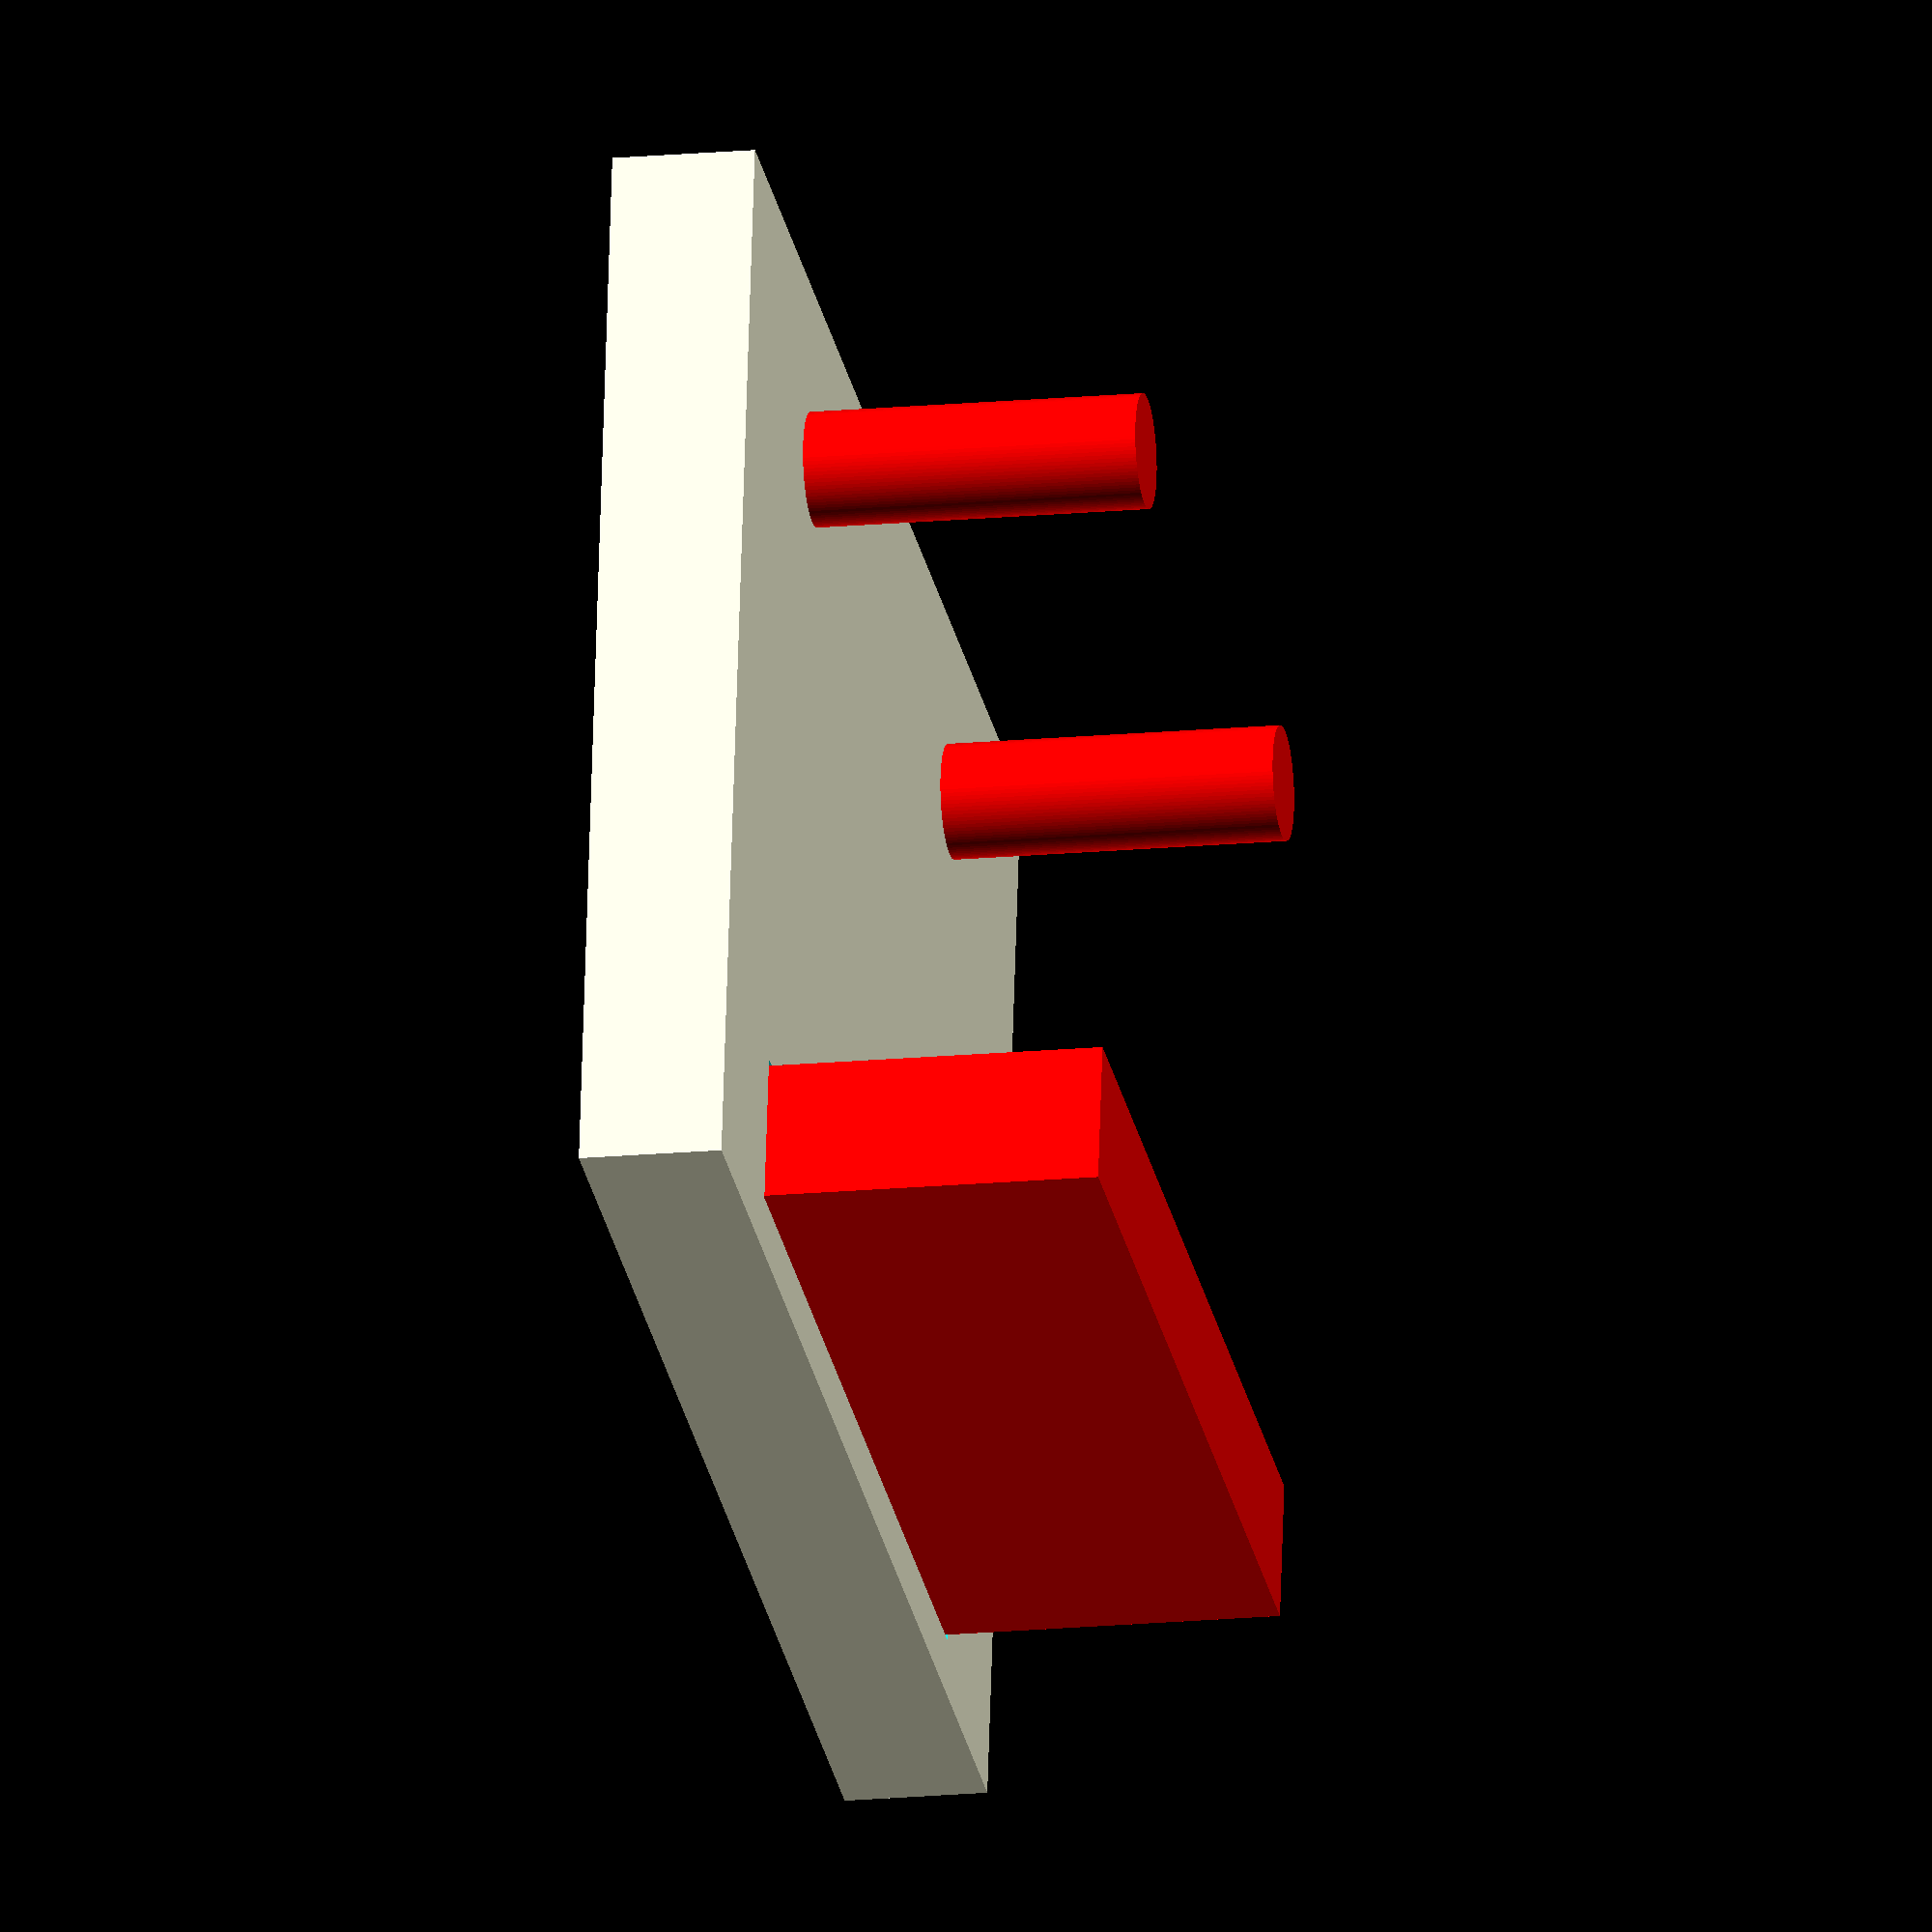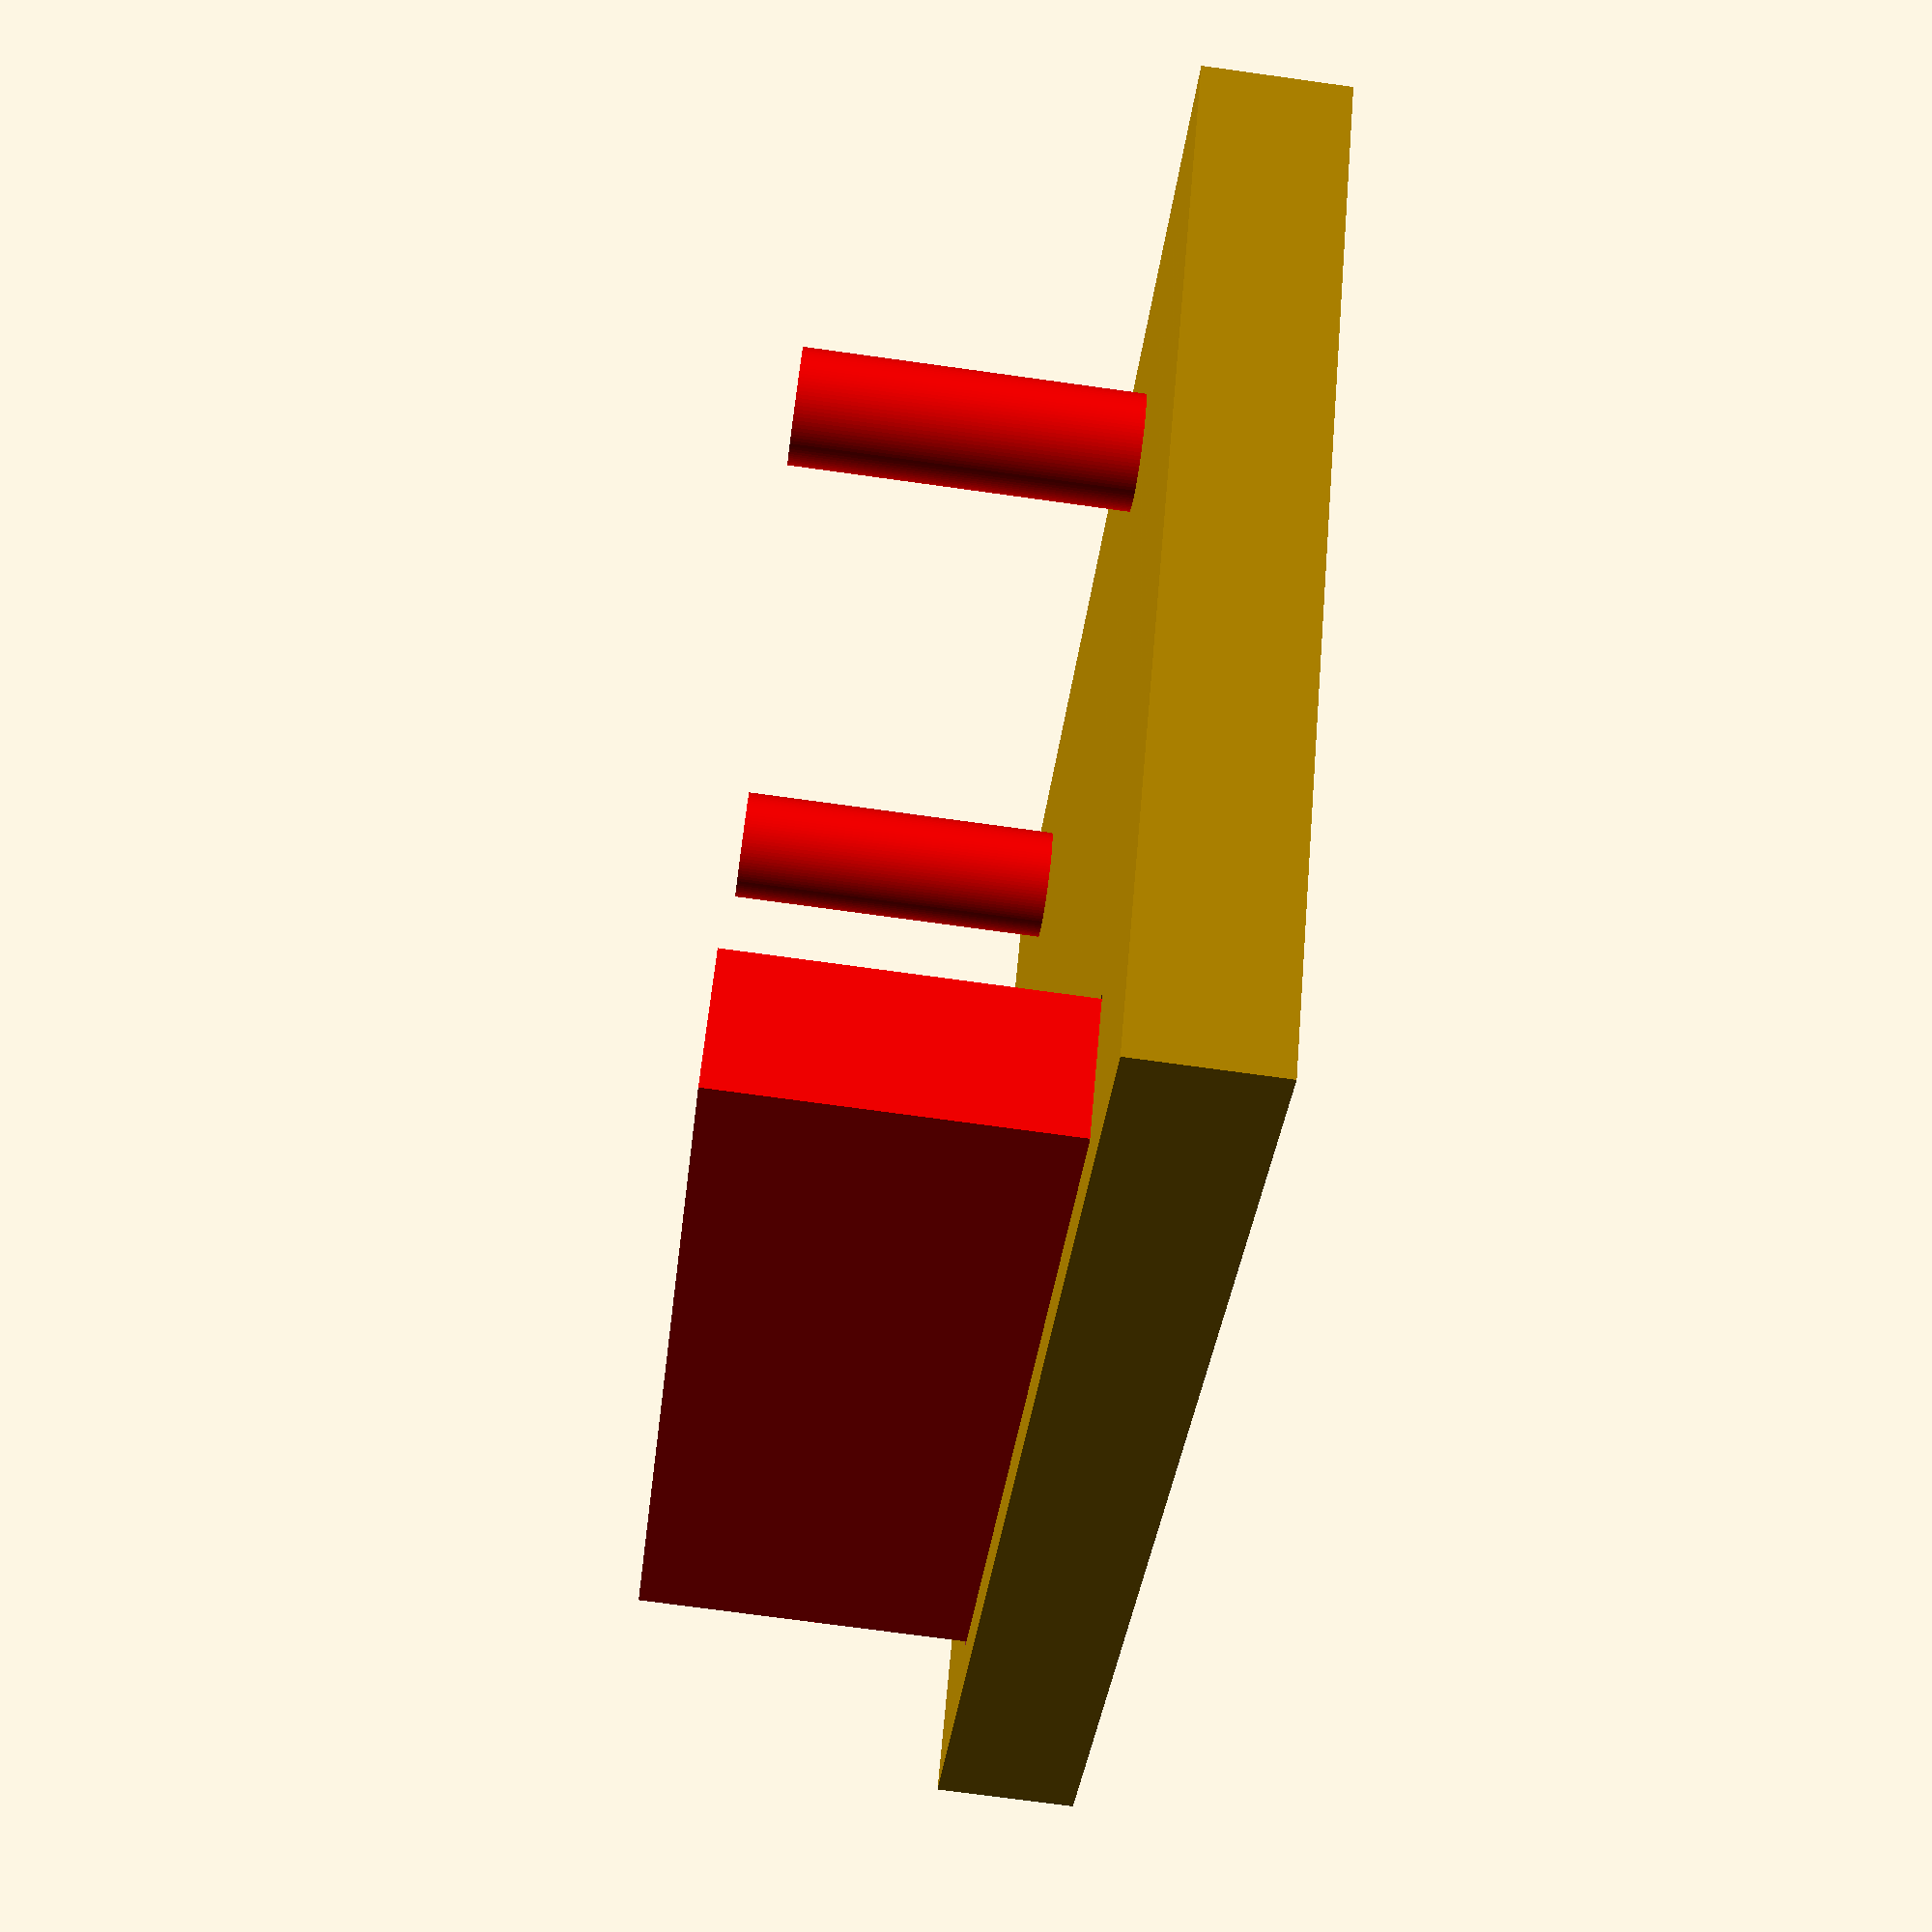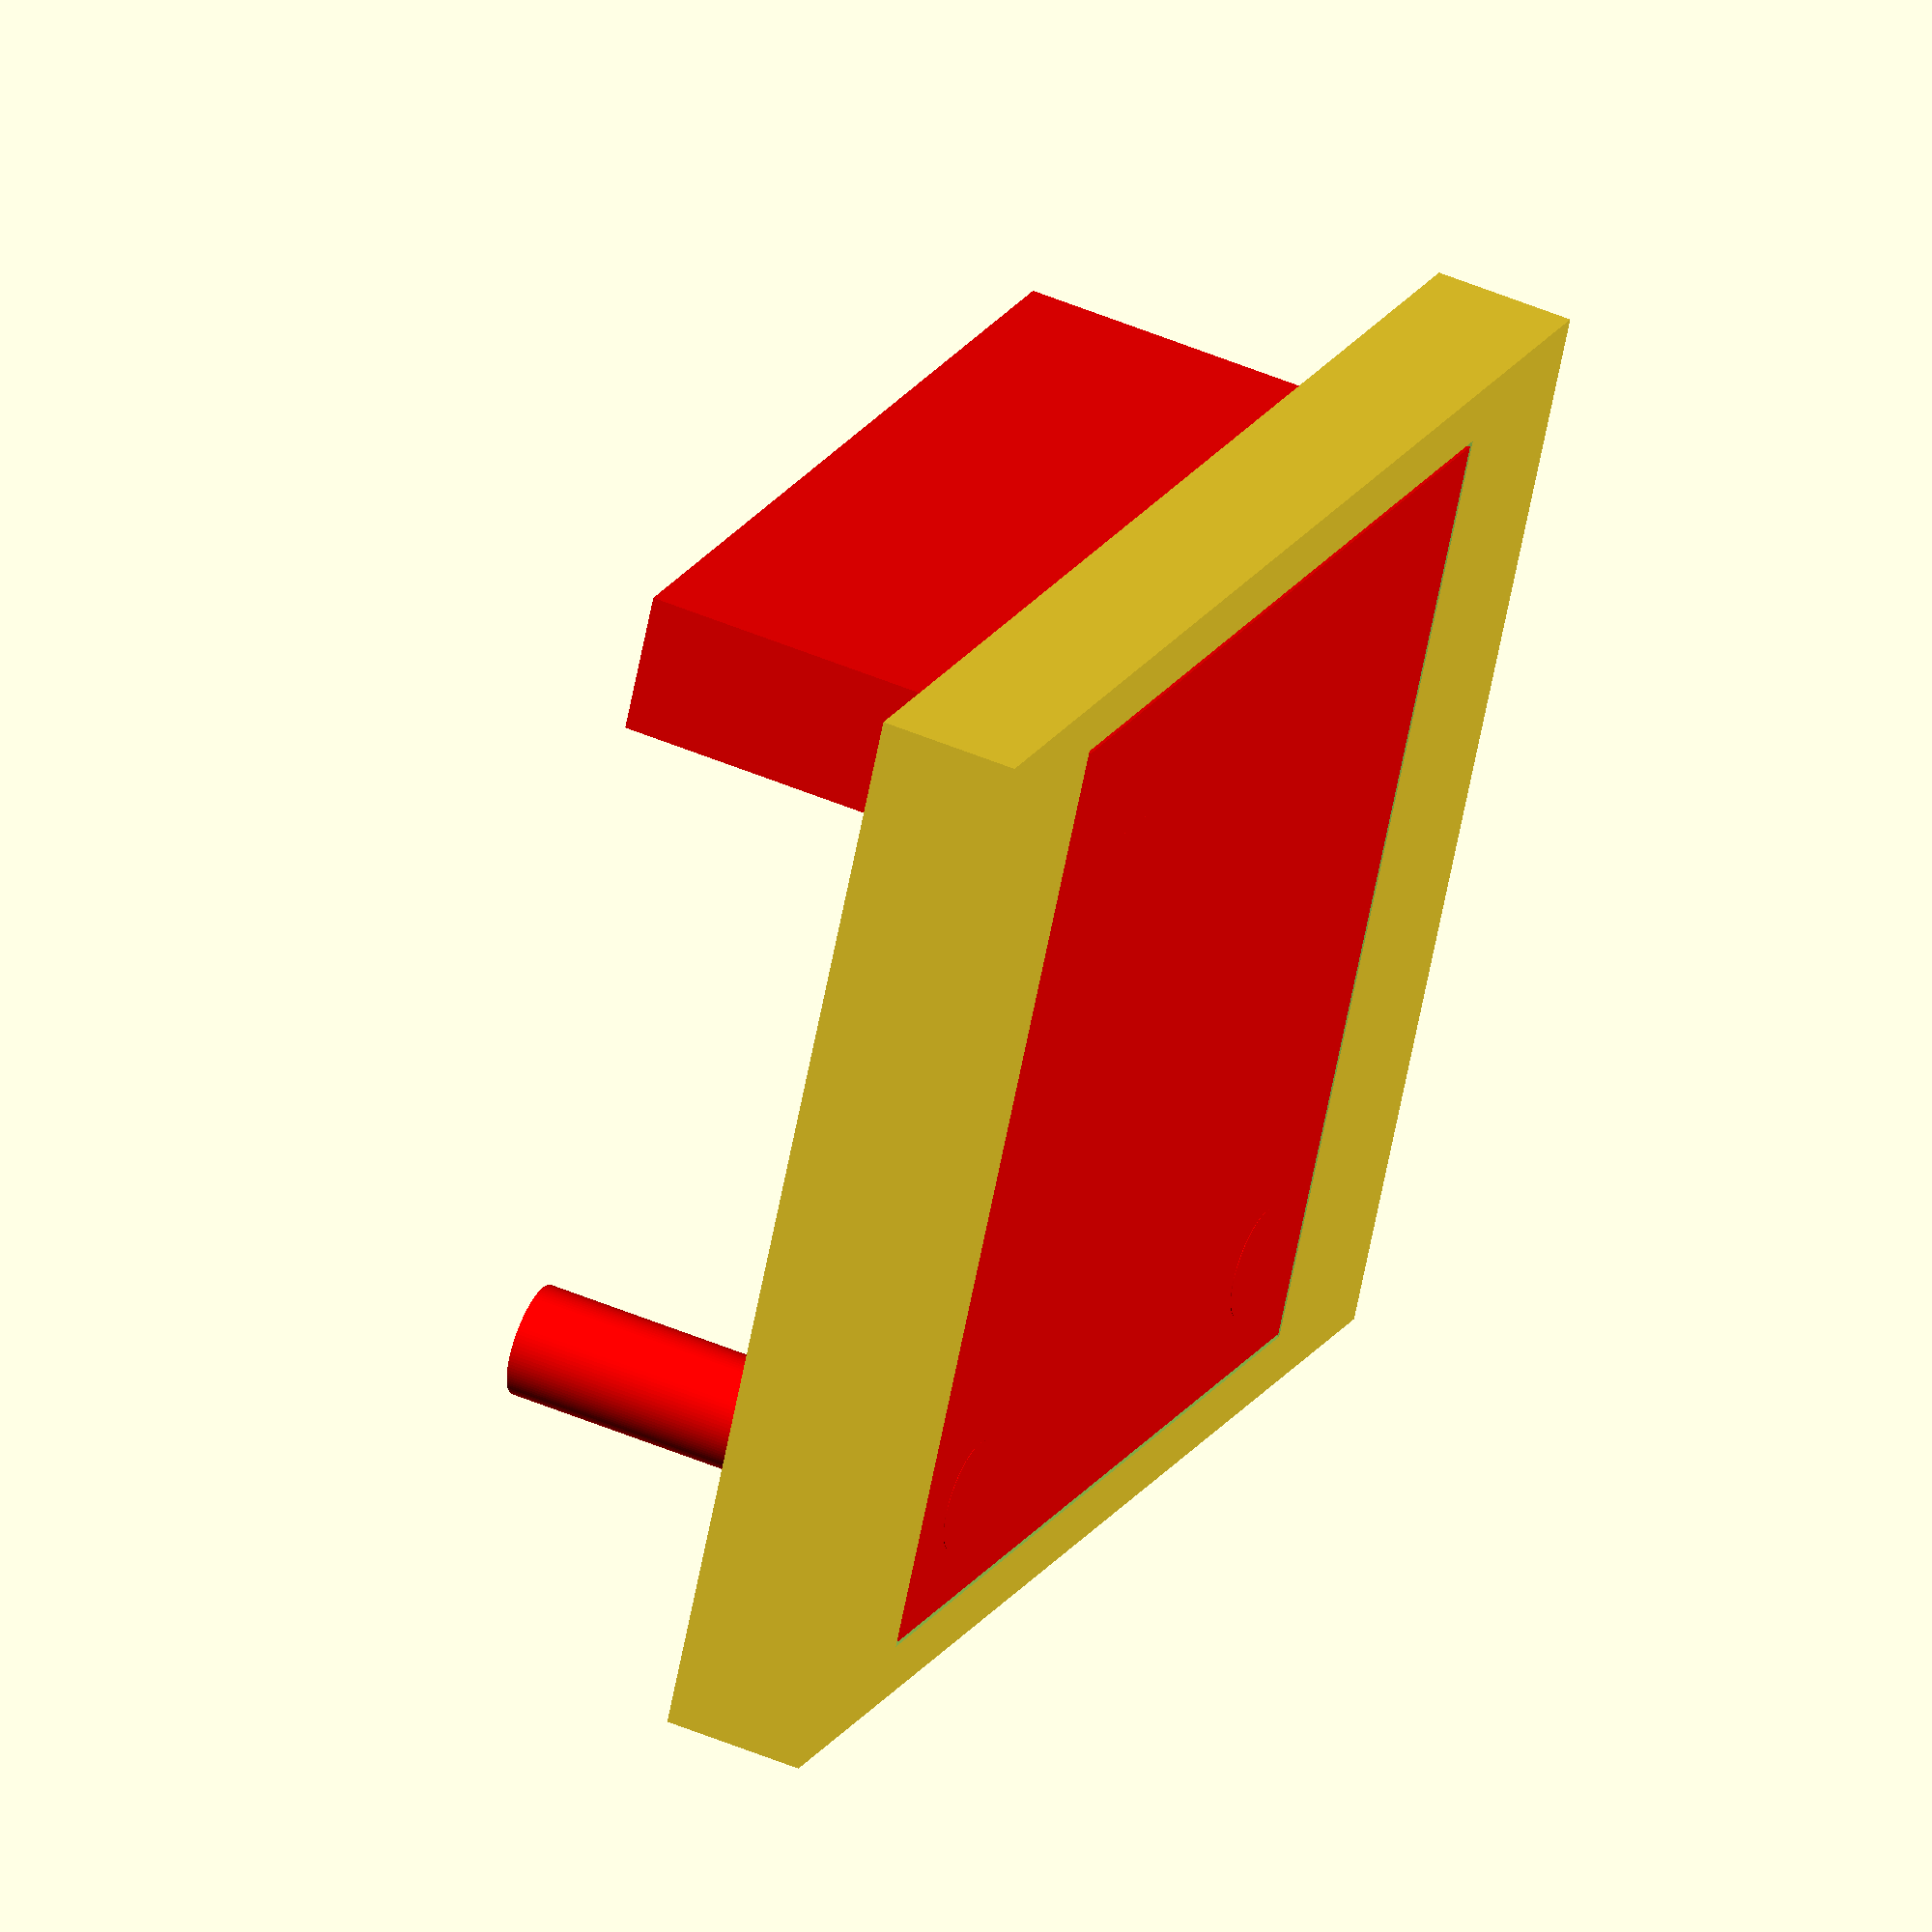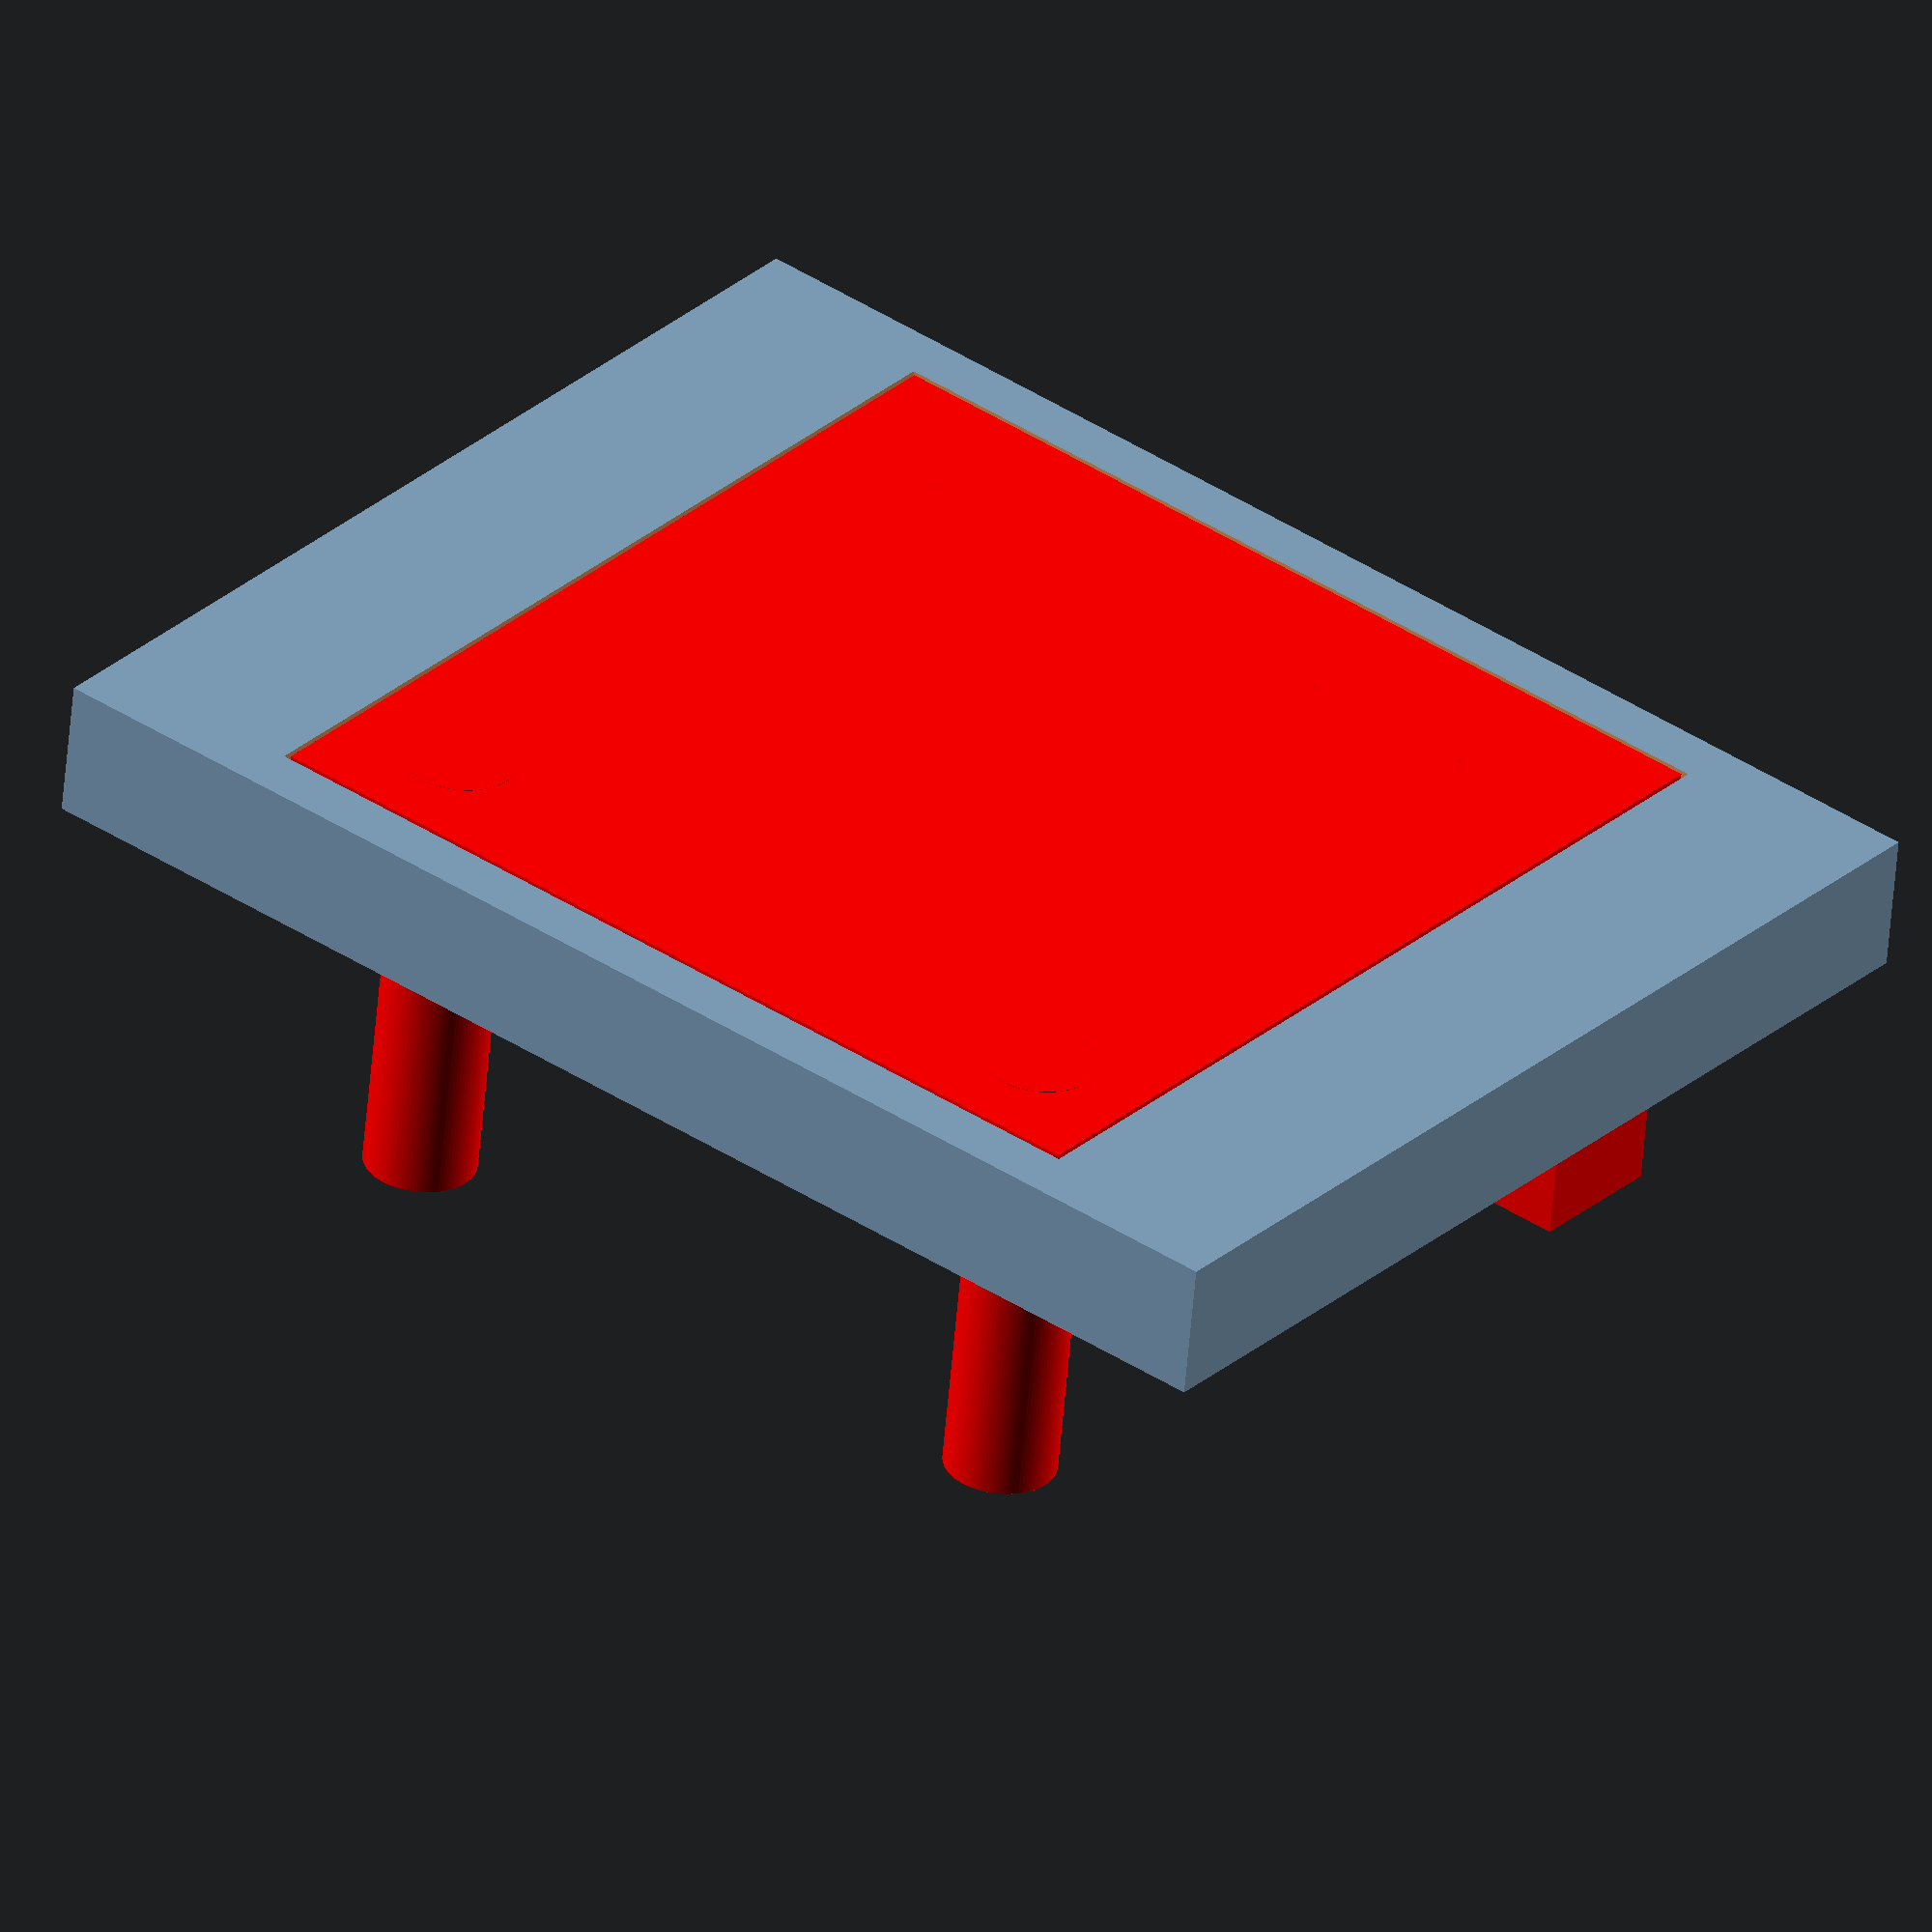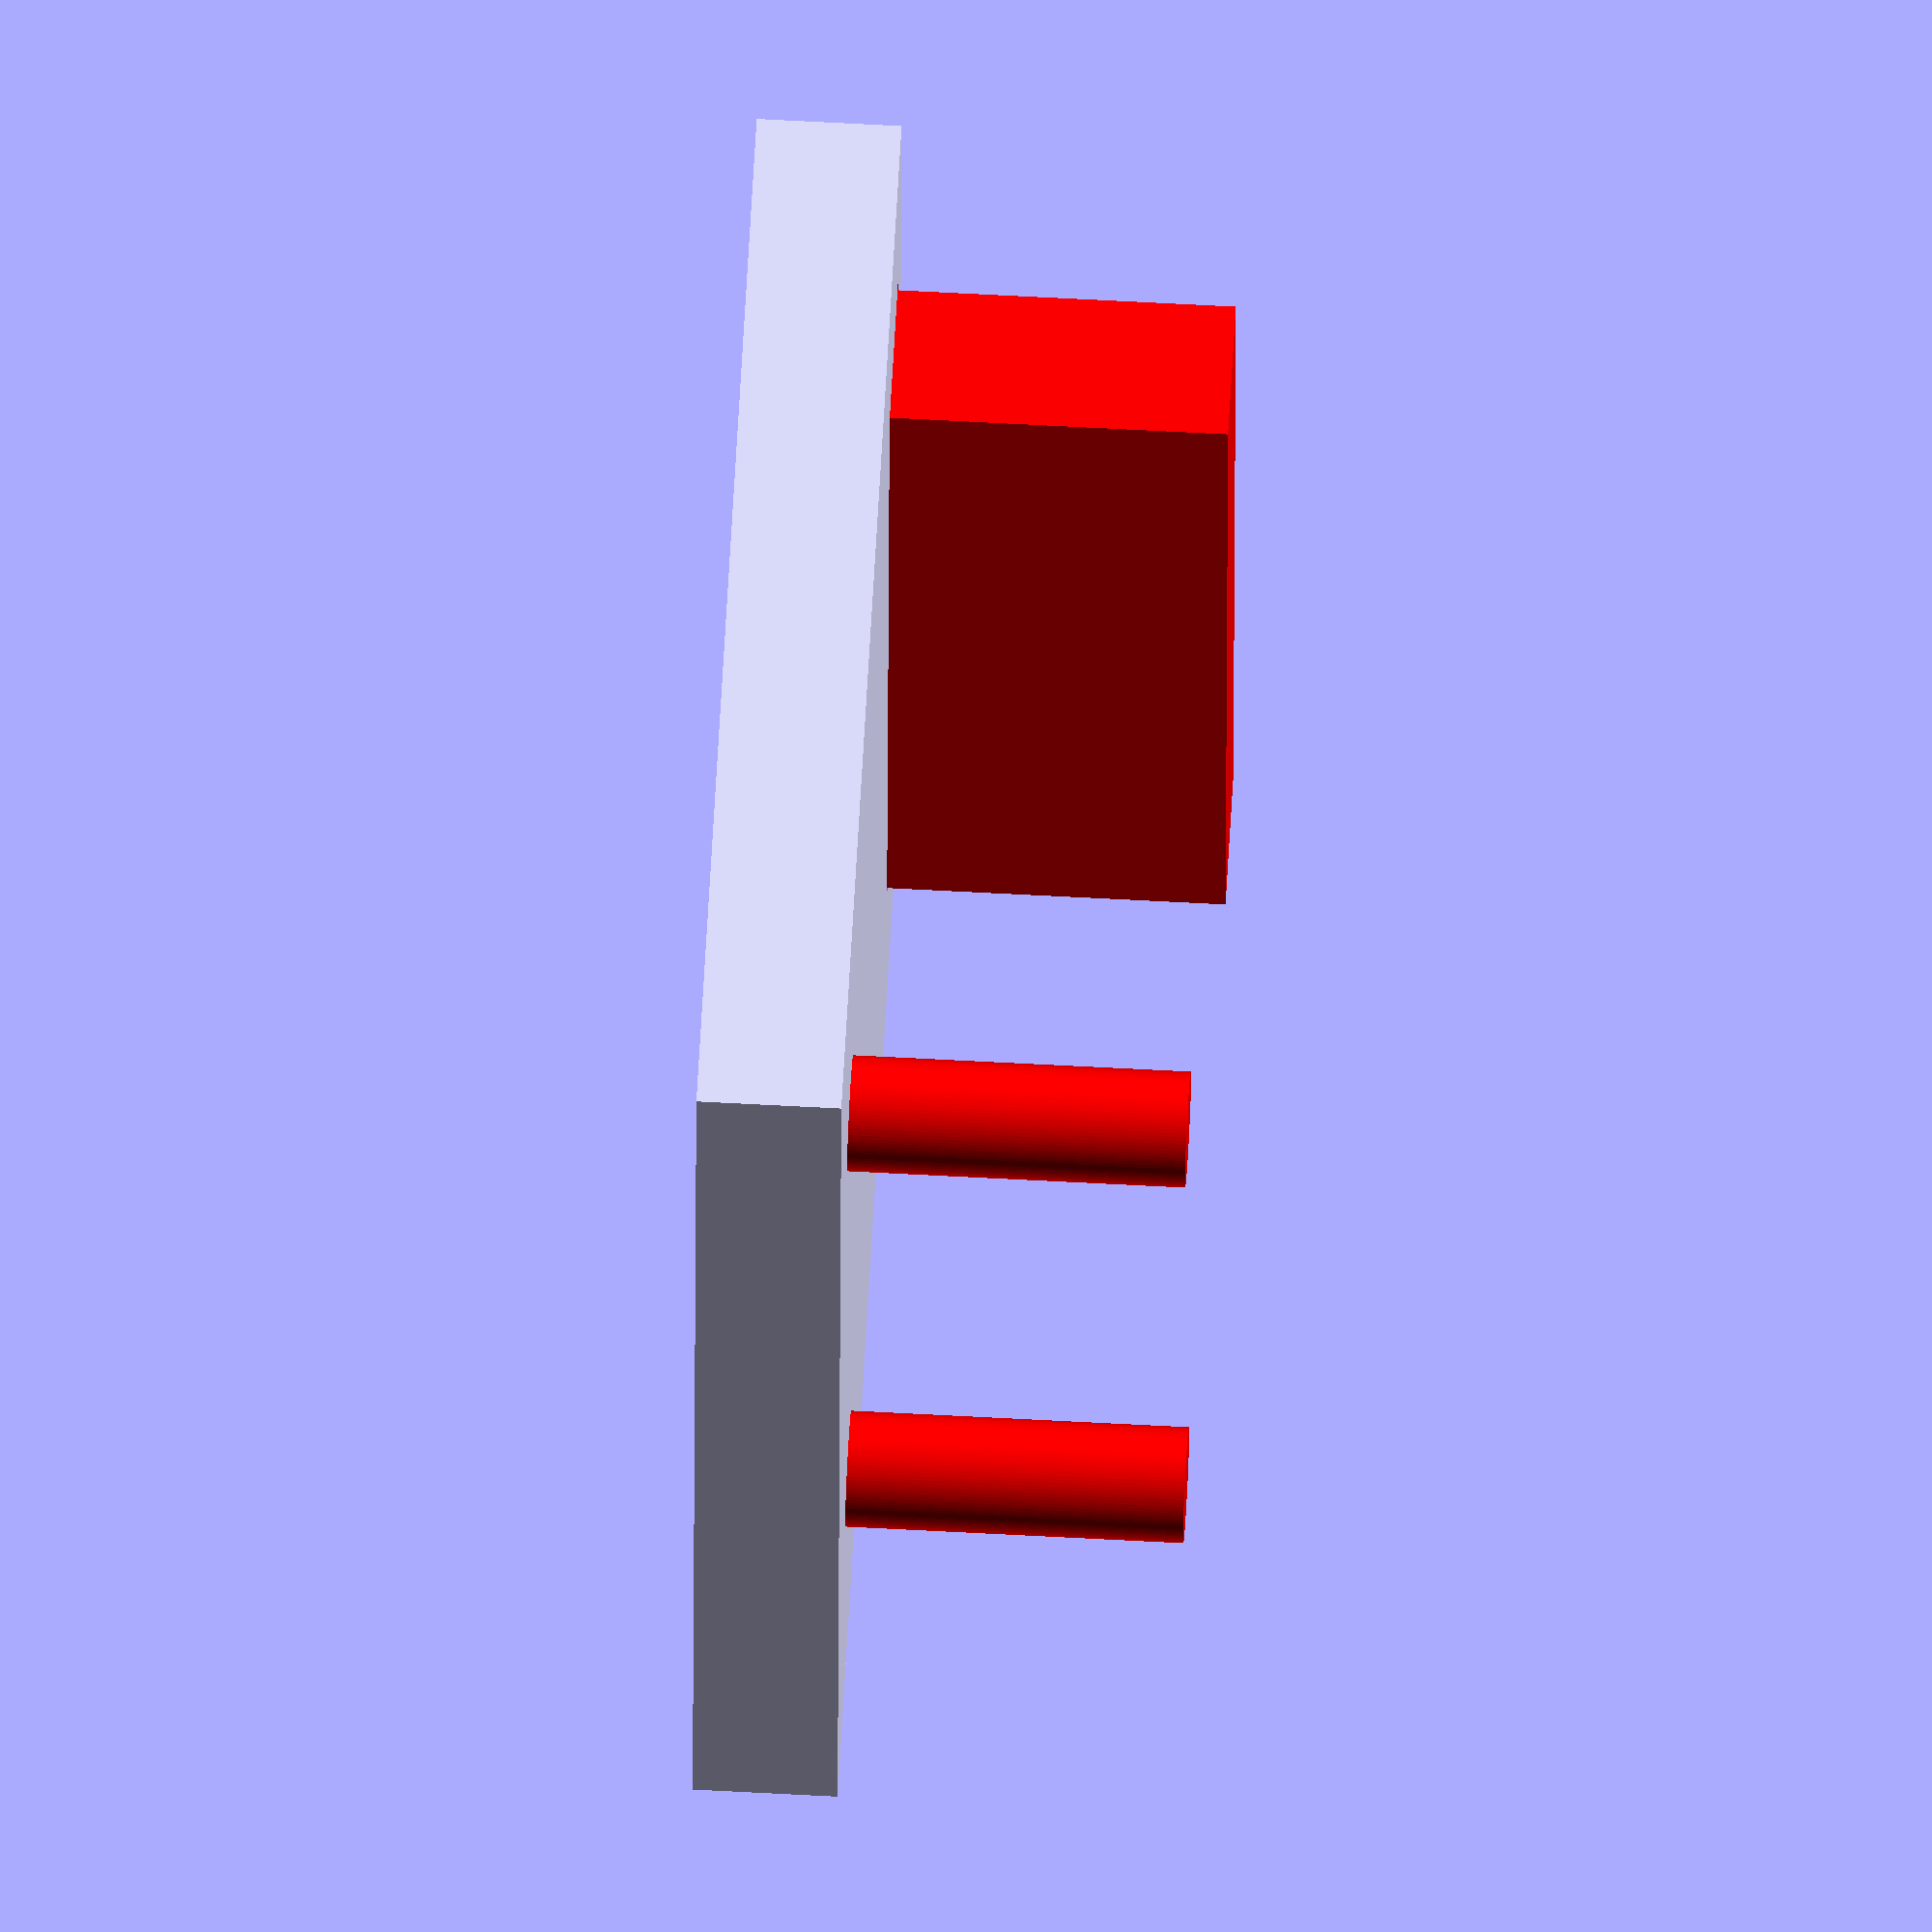
<openscad>
wallThickness = 1.3;
trainWidth = 30; // fixed due to engine size

sensorLength = 20.5;
sensorWidth = 20.5;
sensorThickness = 1.6;

module colorSensor(gap = 0)
{

    $fn = 100;

    _sensorLength = sensorLength + 2*gap;
    _sensorWidth = sensorWidth + 2*gap;
    _sensorThickness = sensorThickness;

    holeRadius = 1.2;
    holeXOffset = 2.5;
    holeYOffset = 2.5;
    
    steckleistenThickness = 3;

    union()
    {
        translate([-gap, -_sensorWidth / 2, 0])
        cube([_sensorLength, _sensorWidth, _sensorThickness]);

        translate([holeXOffset, sensorWidth/2-holeYOffset, -0.01])
        cylinder(10, holeRadius, holeRadius);
        
        translate([holeXOffset, -sensorWidth/2+holeYOffset, -0.01])
        cylinder(10, holeRadius, holeRadius);
        
        translate([sensorLength - steckleistenThickness-gap, -_sensorWidth / 2, 0])
        cube([steckleistenThickness+2*gap, _sensorWidth, 10]);
    }
}

module colorSensorPocket()
{
    difference()
    {
        translate([-wallThickness, -trainWidth/2, 0])
        cube([sensorLength + 2*wallThickness, trainWidth, 3]);
        
        translate([0,0,-0.01])
        colorSensor(0.1);
    }
}

// Render if not main
if ($main != 1)
{
    colorSensorPocket();
    
    color("red")
    colorSensor();
}
</openscad>
<views>
elev=197.3 azim=279.3 roll=259.3 proj=o view=solid
elev=72.6 azim=128.7 roll=82.1 proj=p view=solid
elev=131.2 azim=63.2 roll=64.6 proj=o view=wireframe
elev=236.5 azim=50.9 roll=4.8 proj=o view=solid
elev=295.6 azim=2.7 roll=273.1 proj=o view=solid
</views>
